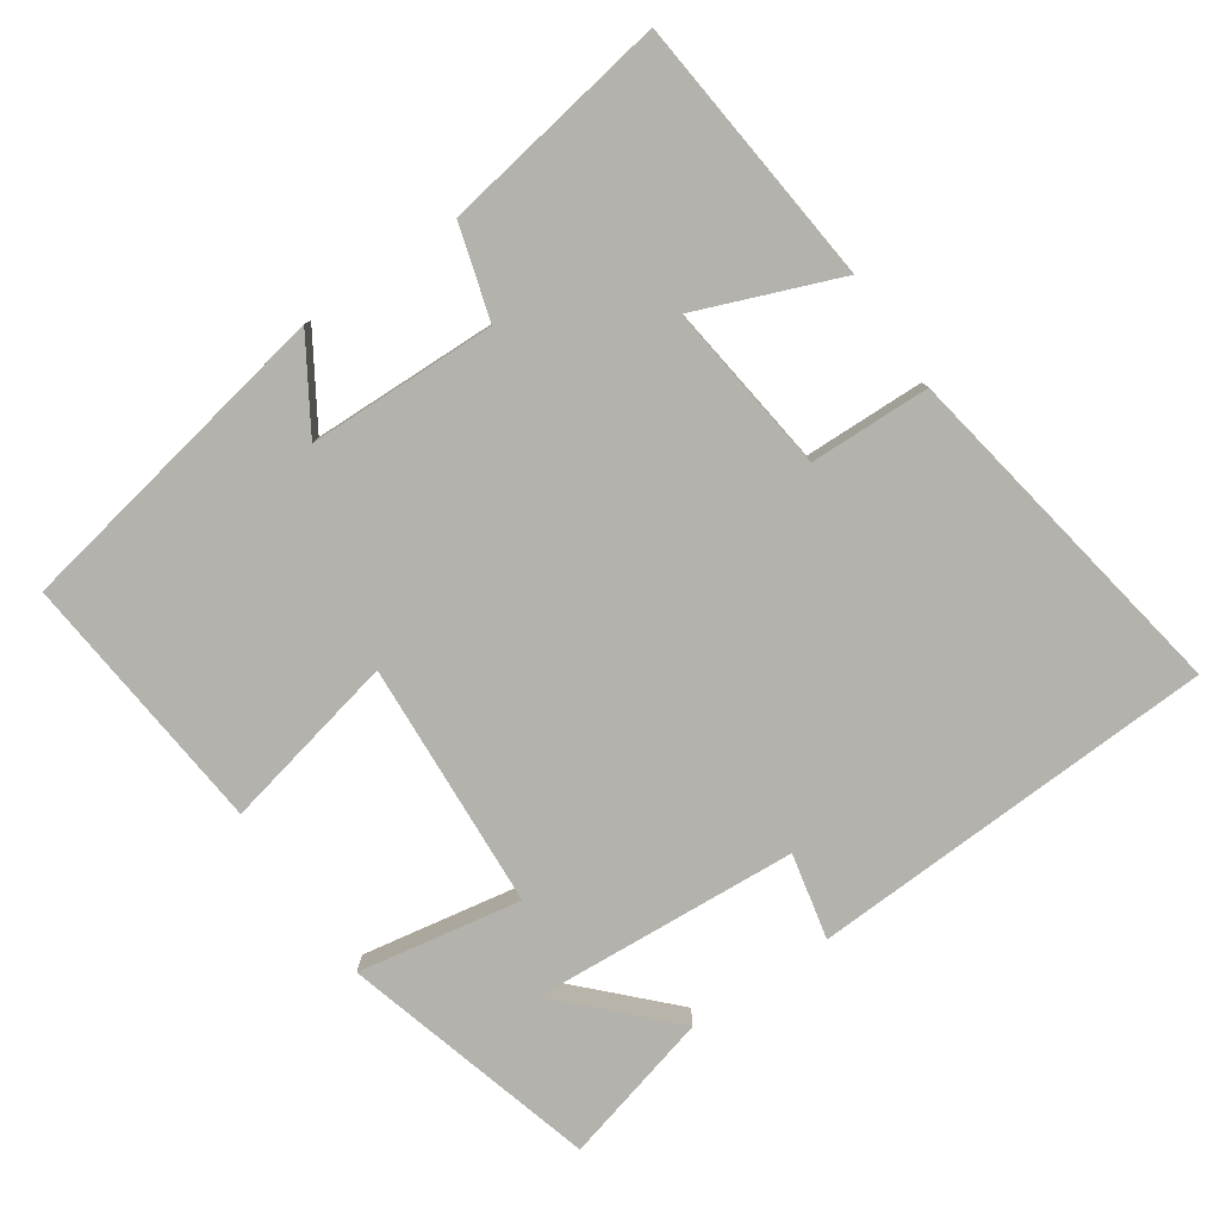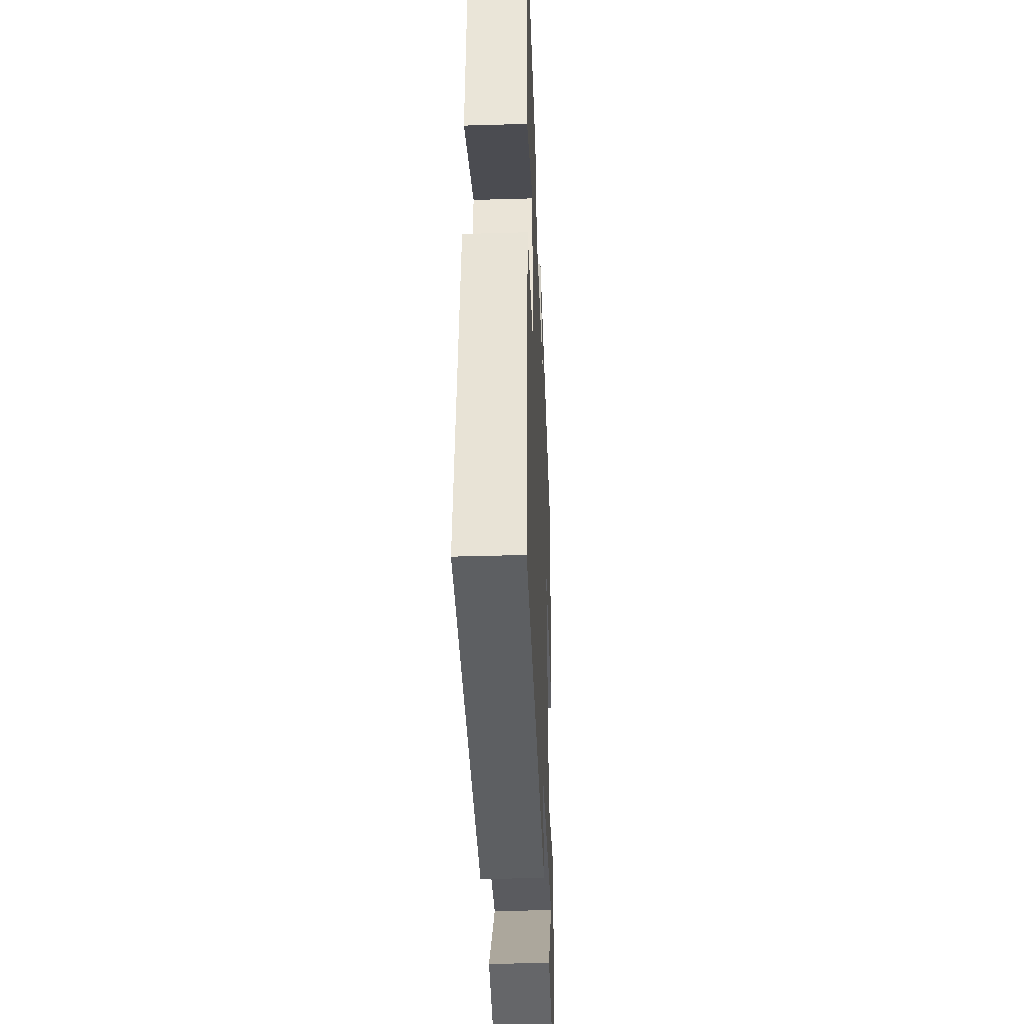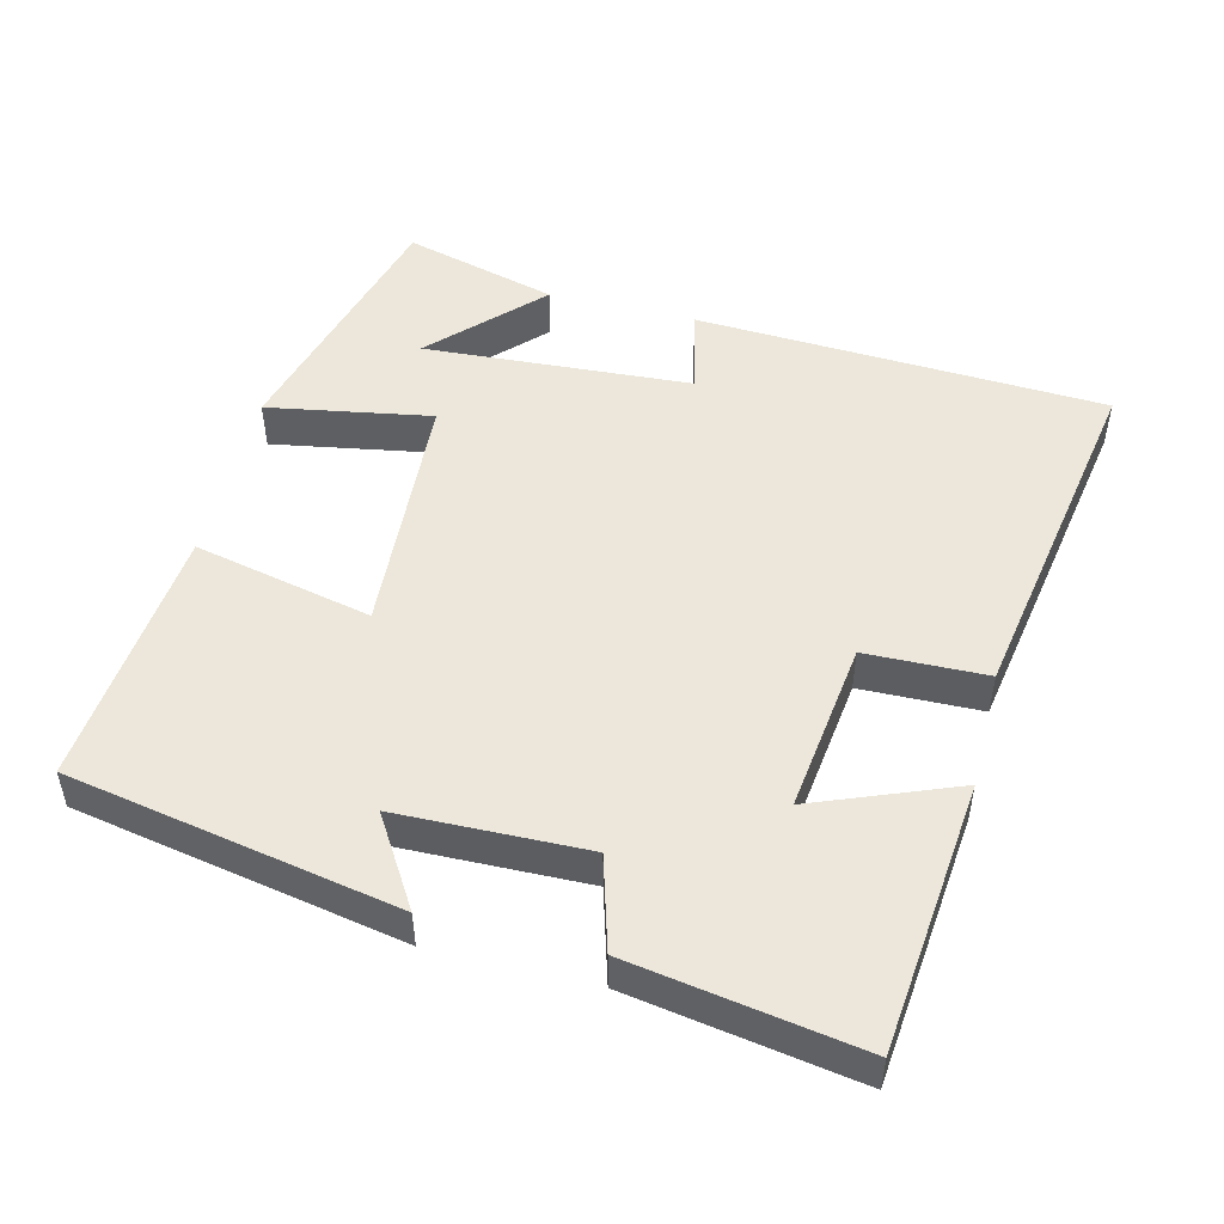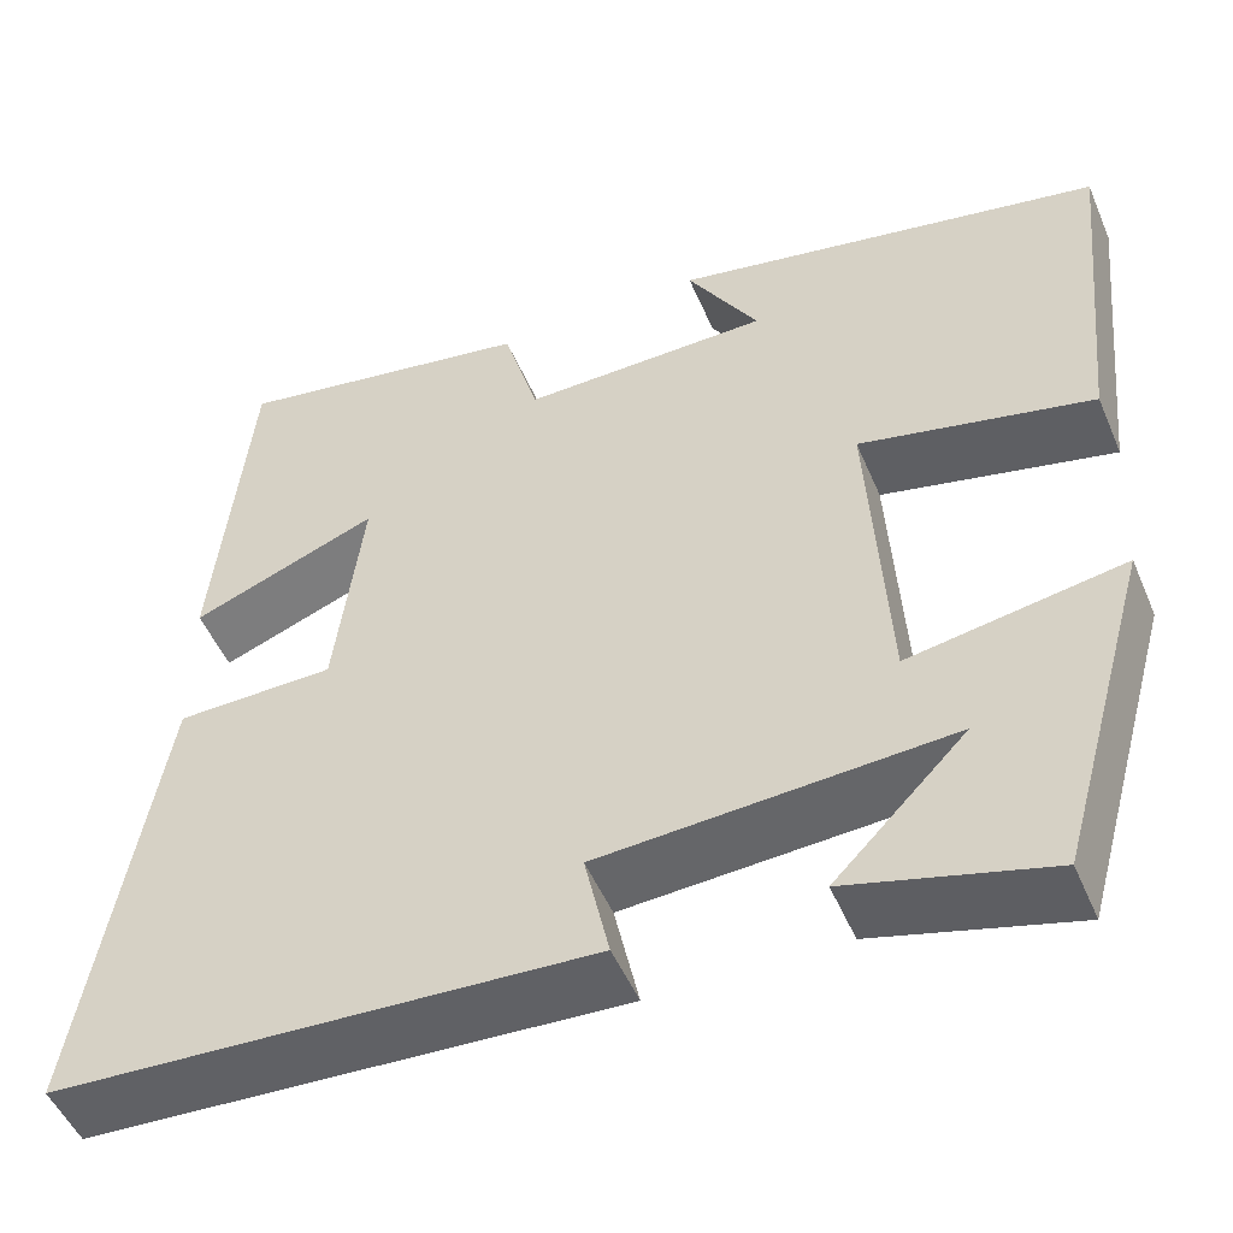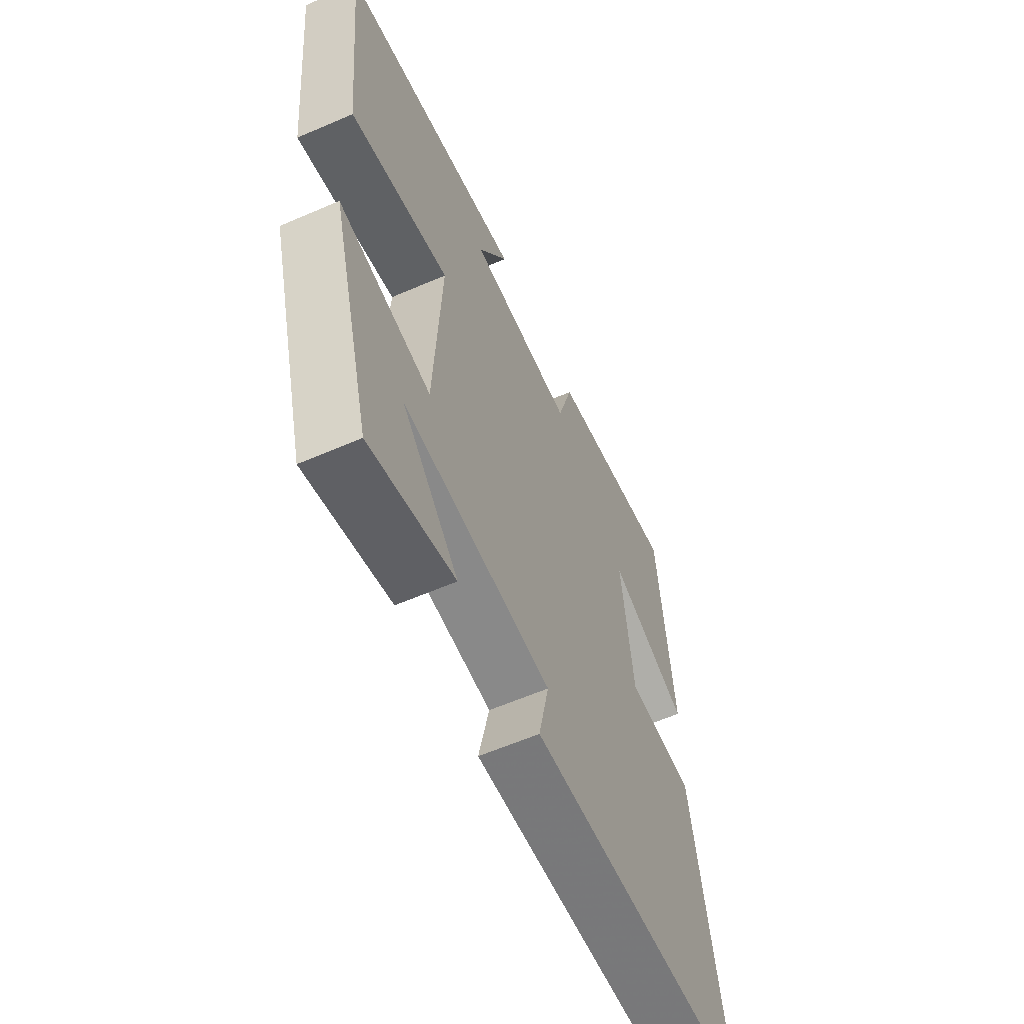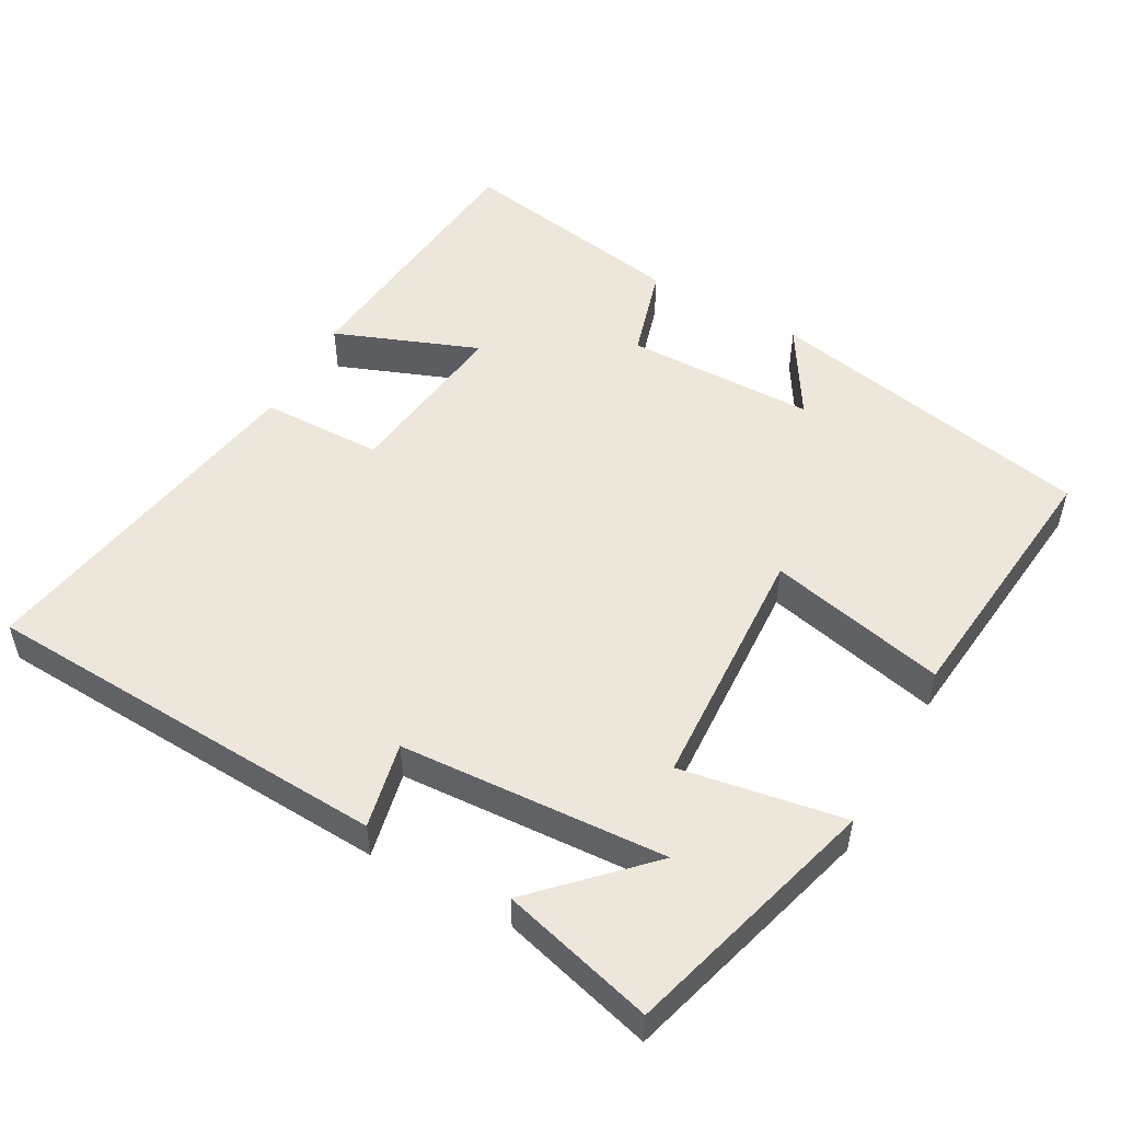
<metadata>
{"format":"obj","ext":"obj","renderer":"f3d","projection":"perspective","resolution":1024,"background":"white","views":[{"elev":-79.6,"azim":34.3,"up":"+Y"},{"elev":-37.0,"azim":92.2,"up":"+Z"},{"elev":50.4,"azim":14.0,"up":"+Y"},{"elev":-50.1,"azim":-157.4,"up":"+Z"},{"elev":-59.9,"azim":-66.0,"up":"+Z"},{"elev":52.2,"azim":-150.6,"up":"+Y"}]}
</metadata>
<code>
v -0.401 0.07 -0.556
v -0.5 0.07 -0.201
v -0.273 0.07 -0.241
v -0.253 0.07 0.103
v -0.5 0.07 0.049
v -0.536 0.07 0.415
v -0.08 0.07 0.5
v -0.156 0.07 0.377
v 0.106 0.07 0.371
v 0.144 0.07 0.5
v 0.462 0.07 0.552
v 0.5 0.07 0.176
v 0.302 0.07 0.254
v 0.332 0.07 0.016
v 0.5 0.07 0.012
v 0.583 0.07 -0.474
v 0.015 0.07 -0.5
v 0.041 0.07 -0.381
v -0.329 0.07 -0.357
v -0.189 0.07 -0.5
v -0.401 0 -0.556
v -0.5 0 -0.201
v -0.273 0 -0.241
v -0.253 0 0.103
v -0.5 0 0.049
v -0.536 0 0.415
v -0.08 0 0.5
v -0.156 0 0.377
v 0.106 0 0.371
v 0.144 0 0.5
v 0.462 0 0.552
v 0.5 0 0.176
v 0.302 0 0.254
v 0.332 0 0.016
v 0.5 0 0.012
v 0.583 0 -0.474
v 0.015 0 -0.5
v 0.041 0 -0.381
v -0.329 0 -0.357
v -0.189 0 -0.5
f 19 20 1 2
f 18 19 2 3
f 16 17 18
f 15 16 18
f 14 15 18
f 18 3 4
f 14 18 4
f 13 14 4
f 11 12 13
f 10 11 13
f 9 10 13
f 13 4 5
f 9 13 5
f 8 9 5
f 5 6 7 8
f 22 21 40 39
f 23 22 39 38
f 38 37 36
f 38 36 35
f 38 35 34
f 24 23 38
f 24 38 34
f 24 34 33
f 33 32 31
f 33 31 30
f 33 30 29
f 25 24 33
f 25 33 29
f 25 29 28
f 28 27 26 25
f 1 21 22 2
f 2 22 23 3
f 3 23 24 4
f 4 24 25 5
f 5 25 26 6
f 6 26 27 7
f 7 27 28 8
f 8 28 29 9
f 9 29 30 10
f 10 30 31 11
f 11 31 32 12
f 12 32 33 13
f 13 33 34 14
f 14 34 35 15
f 15 35 36 16
f 16 36 37 17
f 17 37 38 18
f 18 38 39 19
f 19 39 40 20
f 20 40 21 1

</code>
